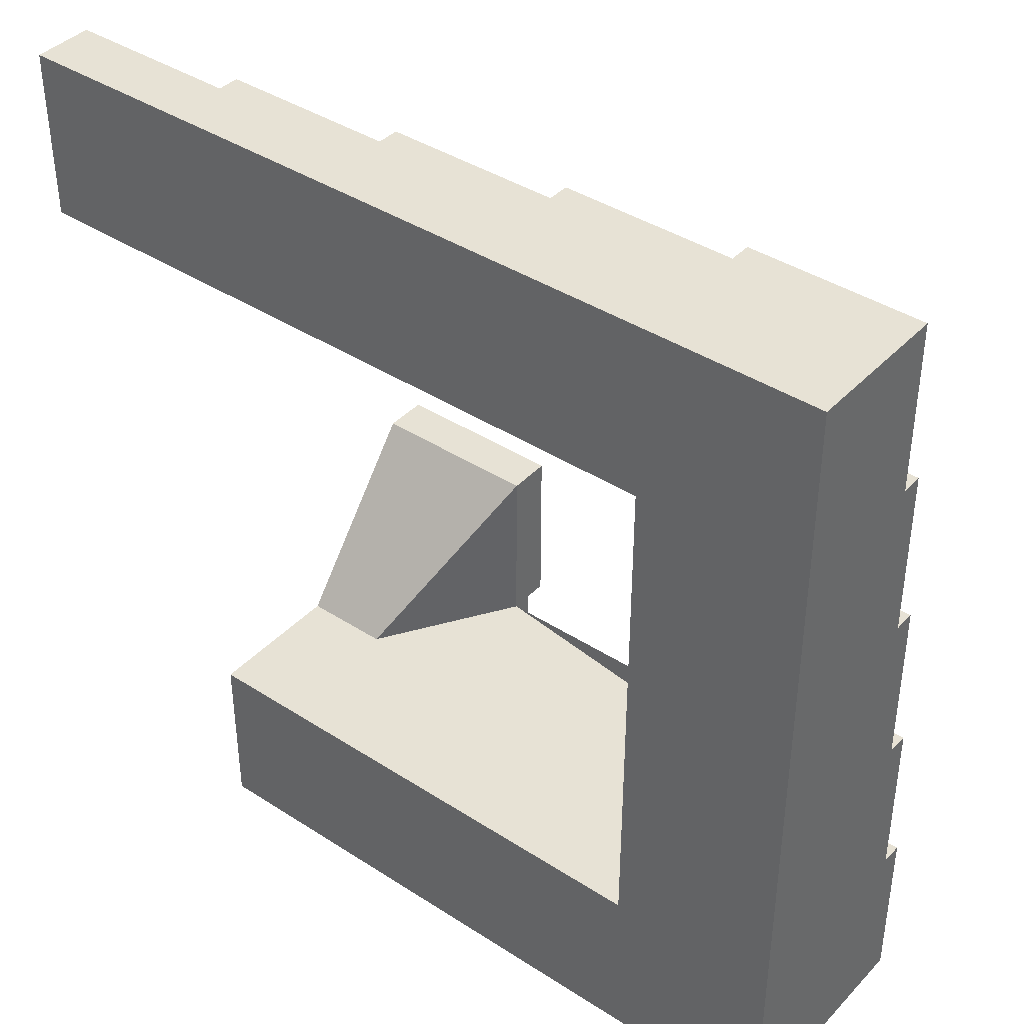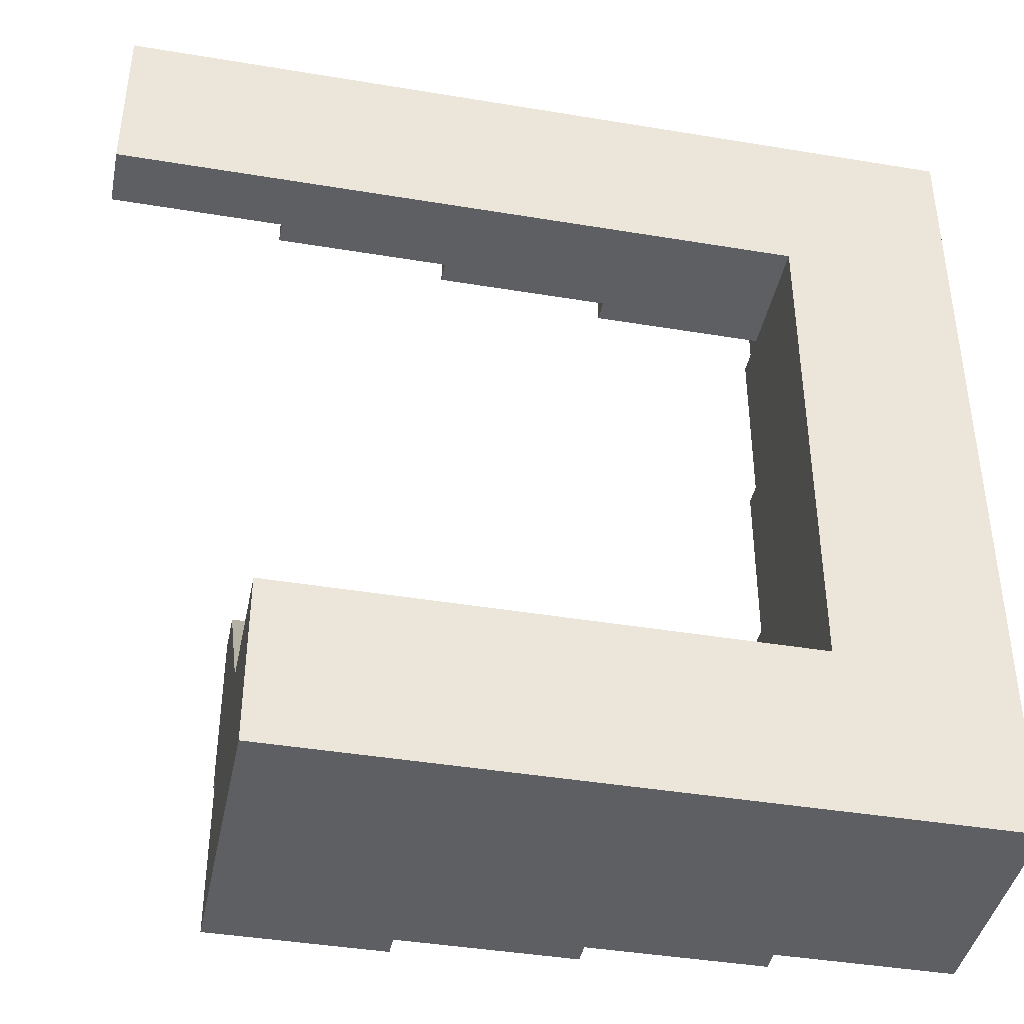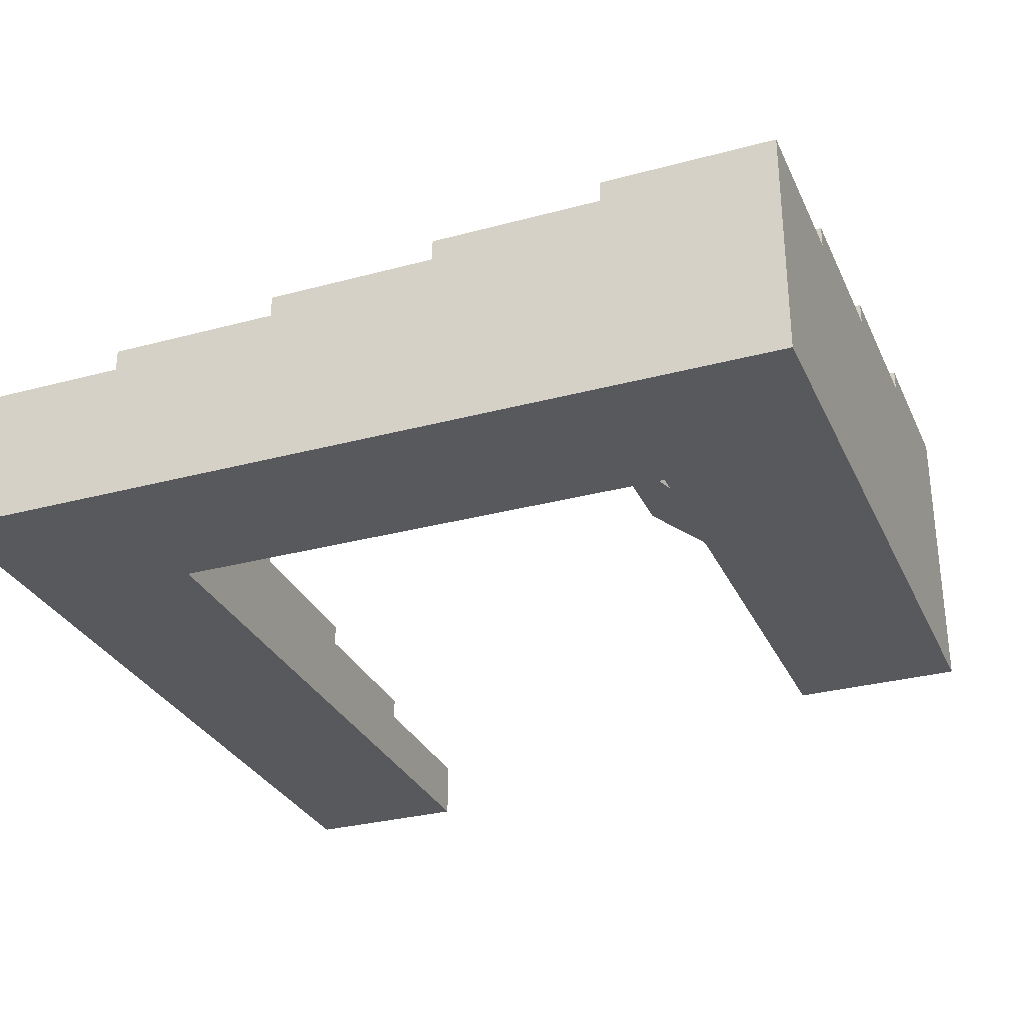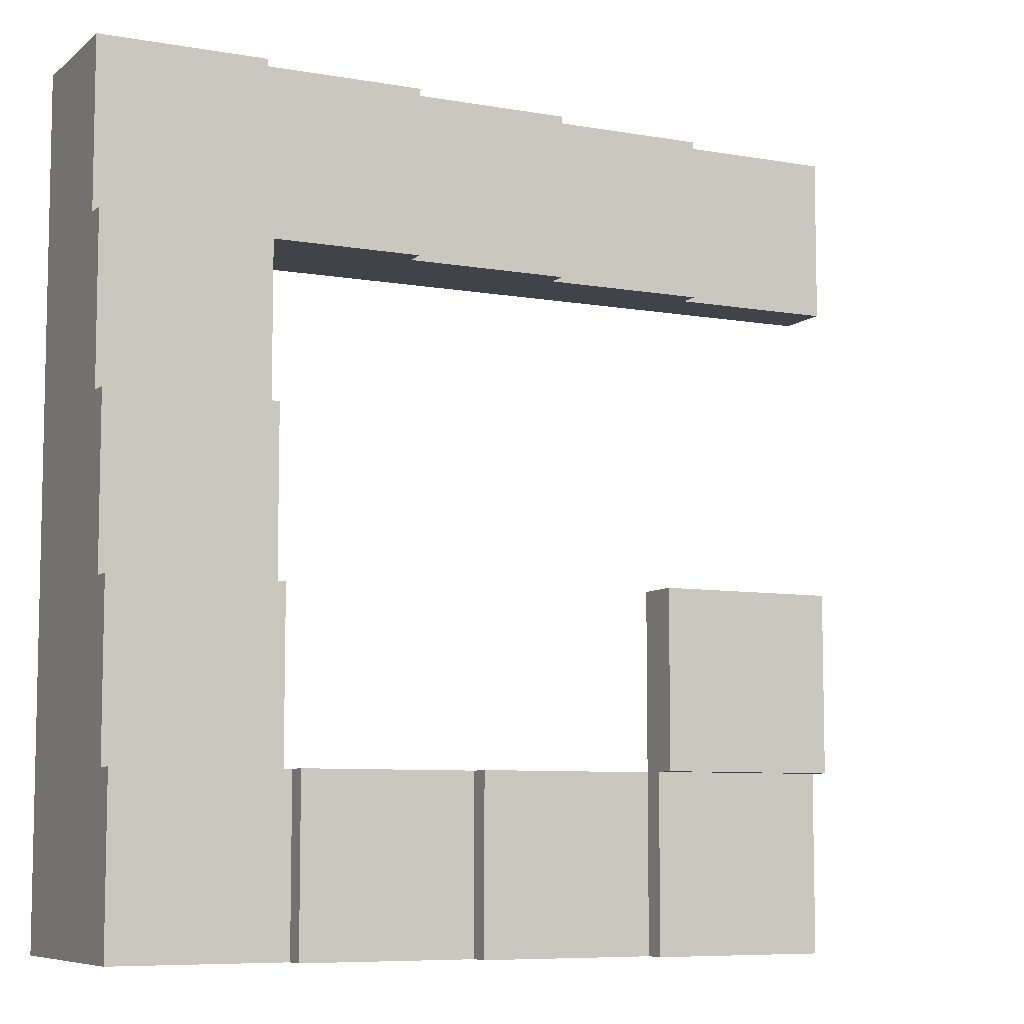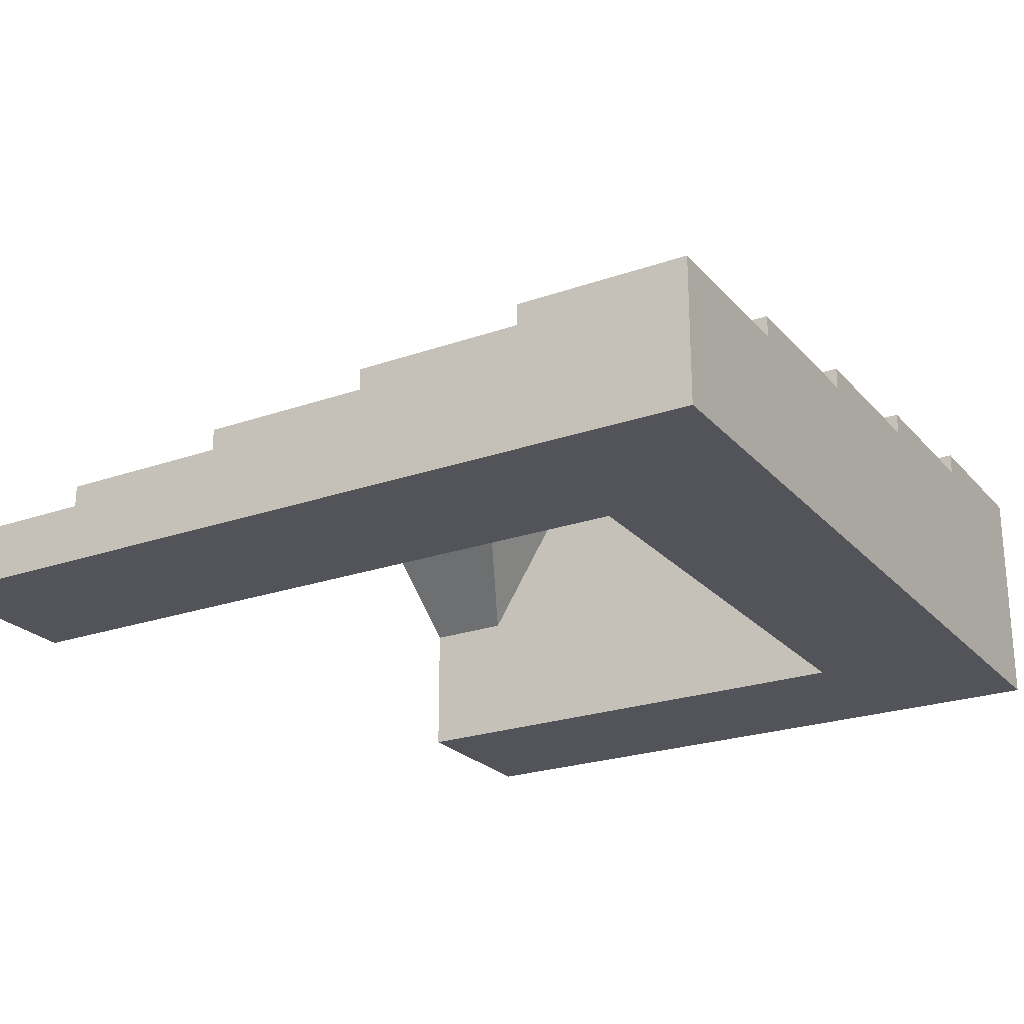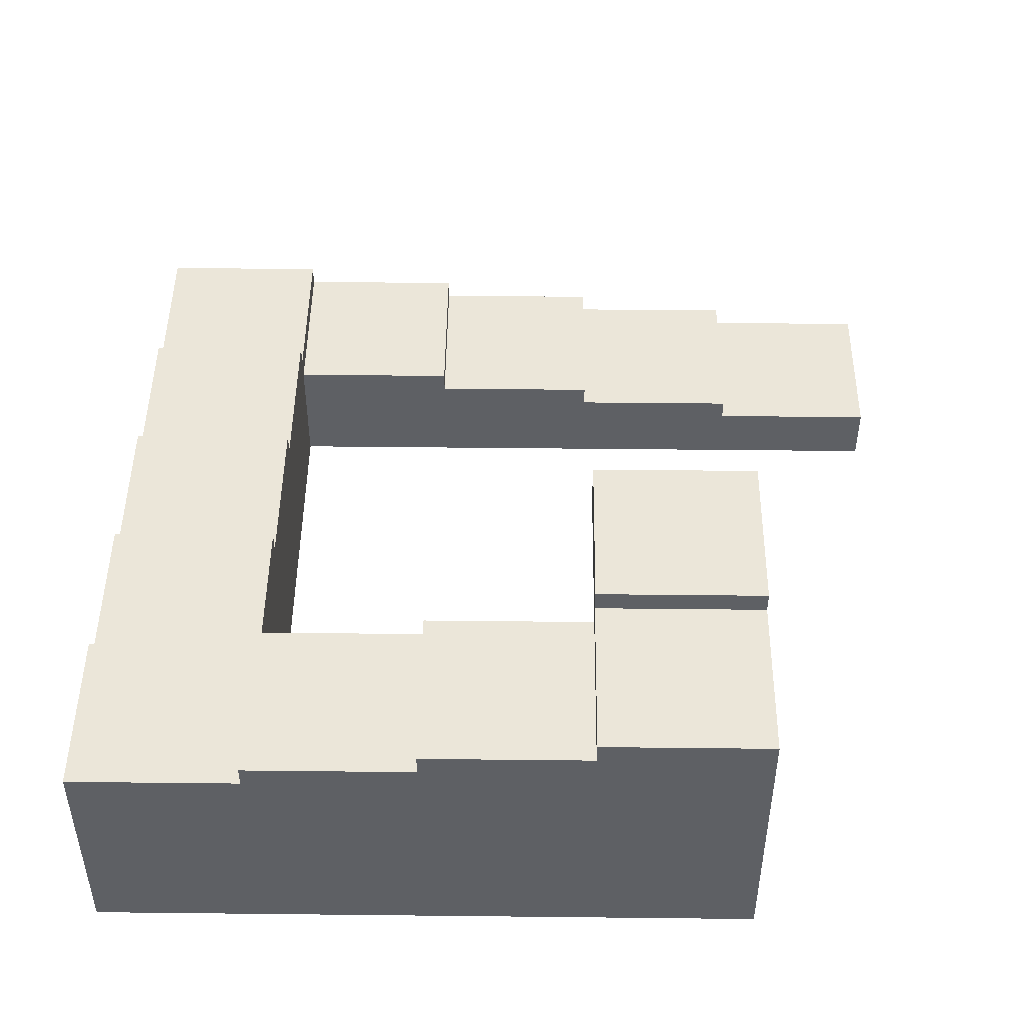
<metadata>
{"format":"obj","ext":"obj","renderer":"f3d","projection":"perspective","resolution":1024,"background":"white","views":[{"elev":40.2,"azim":-141.5,"up":"+Y"},{"elev":-41.5,"azim":168.6,"up":"+Y"},{"elev":-30.2,"azim":-68.6,"up":"+Z"},{"elev":-7.6,"azim":-26.5,"up":"+Y"},{"elev":-23.7,"azim":-149.6,"up":"+Z"},{"elev":47.1,"azim":0.7,"up":"+Z"}]}
</metadata>
<code>
v  -6 20.83 2.912
v  -6 20.83 3.912
v  -6 12.83 3.912
v  -6 12.83 3.912
v  -6 12.83 2.912
v  -6 20.83 2.912
v  -14 20.83 4.912
v  -22 20.83 4.912
v  -22 12.83 4.912
v  -22 12.83 4.912
v  -14 12.83 4.912
v  -14 20.83 4.912
v  -22 -3.172 6.912
v  -14 -3.172 6.912
v  -14 4.828 6.912
v  -14 4.828 6.912
v  -22 4.828 6.912
v  -22 -3.172 6.912
v  -6 20.83 2.912
v  -6 12.83 2.912
v  2 12.83 2.912
v  2 12.83 2.912
v  2 20.83 2.912
v  -6 20.83 2.912
v  -22 12.83 4.912
v  -22 12.83 5.912
v  -14 12.83 5.912
v  -14 12.83 5.912
v  -14 12.83 4.912
v  -22 12.83 4.912
v  10 -11.17 12.91
v  10 -3.172 12.91
v  2 -3.172 12.91
v  2 -3.172 12.91
v  2 -11.17 12.91
v  10 -11.17 12.91
v  18 20.83 0.9123
v  18 12.83 0.9123
v  18 12.83 -1.874
v  18 12.83 -1.874
v  18 20.83 -1.874
v  18 20.83 0.9123
v  -22 -11.17 7.912
v  -14 -11.17 7.912
v  -14 -3.172 7.912
v  -14 -3.172 7.912
v  -22 -3.172 7.912
v  -22 -11.17 7.912
v  -22 -19.17 8.912
v  -14 -19.17 8.912
v  -14 -11.17 8.912
v  -14 -11.17 8.912
v  -22 -11.17 8.912
v  -22 -19.17 8.912
v  -22 4.828 5.912
v  -14 4.828 5.912
v  -14 12.83 5.912
v  -14 12.83 5.912
v  -22 12.83 5.912
v  -22 4.828 5.912
v  -14 -19.17 9.912
v  -6 -19.17 9.912
v  -6 -11.17 9.912
v  -6 -11.17 9.912
v  -14 -11.17 9.912
v  -14 -19.17 9.912
v  2 20.83 1.912
v  2 20.83 2.912
v  2 12.83 2.912
v  2 12.83 2.912
v  2 12.83 1.912
v  2 20.83 1.912
v  -22 -19.17 -1.874
v  -14 -11.17 -1.874
v  10 -11.17 -1.874
v  10 -11.17 -1.874
v  10 -19.17 -1.874
v  -22 -19.17 -1.874
v  18 20.83 -1.874
v  18 12.83 -1.874
v  -14 12.83 -1.874
v  -14 12.83 -1.874
v  -22 20.83 -1.874
v  18 20.83 -1.874
v  -6 -19.17 10.91
v  -6 -11.17 10.91
v  -6 -11.17 9.912
v  -6 -11.17 9.912
v  -6 -19.17 9.912
v  -6 -19.17 10.91
v  -6 -19.17 10.91
v  2 -19.17 10.91
v  2 -11.17 10.91
v  2 -11.17 10.91
v  -6 -11.17 10.91
v  -6 -19.17 10.91
v  10 20.83 1.912
v  10 12.83 1.912
v  10 12.83 0.9123
v  10 12.83 0.9123
v  10 20.83 0.9123
v  10 20.83 1.912
v  -14 -11.17 7.912
v  -6 -11.17 9.912
v  -14 -11.17 -1.874
v  -22 -19.17 -1.874
v  -22 20.83 -1.874
v  -14 12.83 -1.874
v  -14 -11.17 7.912
v  -22 -11.17 7.912
v  -22 -11.17 8.912
v  -22 -11.17 8.912
v  -14 -11.17 8.912
v  -14 -11.17 7.912
v  -22 -11.17 7.912
v  -22 -19.17 -1.874
v  -22 -19.17 8.912
v  -22 -19.17 8.912
v  -22 -11.17 8.912
v  -22 -11.17 7.912
v  2 -19.17 10.91
v  2 -19.17 11.91
v  2 -11.17 11.91
v  2 -11.17 11.91
v  2 -11.17 10.91
v  2 -19.17 10.91
v  2 12.83 1.912
v  10 12.83 1.912
v  10 20.83 1.912
v  10 20.83 1.912
v  2 20.83 1.912
v  2 12.83 1.912
v  6 -11.17 4.586
v  10 -11.17 4.586
v  10 -11.17 -1.874
v  2 -11.17 11.91
v  2 -11.17 12.91
v  2 -3.172 12.91
v  2 -3.172 12.91
v  2 -3.172 10.91
v  2 -11.17 11.91
v  -6 -11.17 9.912
v  2 -11.17 10.91
v  6 -11.17 4.586
v  10 -11.17 4.586
v  10 -11.17 11.91
v  10 -19.17 11.91
v  2 -11.17 11.91
v  2 -3.172 10.91
v  2 -11.17 10.91
v  -22 -3.172 7.912
v  -14 -3.172 7.912
v  -14 -3.172 6.912
v  -14 -3.172 6.912
v  -22 -3.172 6.912
v  -22 -3.172 7.912
v  10 -19.17 -1.874
v  10 -11.17 -1.874
v  10 -11.17 4.586
v  10 -11.17 4.586
v  10 -19.17 11.91
v  10 -19.17 -1.874
v  18 12.83 0.9123
v  18 20.83 0.9123
v  10 20.83 0.9123
v  10 20.83 0.9123
v  10 12.83 0.9123
v  18 12.83 0.9123
v  2 -19.17 11.91
v  10 -19.17 11.91
v  10 -11.17 11.91
v  10 -11.17 11.91
v  2 -11.17 11.91
v  2 -19.17 11.91
v  -14 12.83 -1.874
v  18 12.83 -1.874
v  10 12.83 0.9123
v  18 12.83 -1.874
v  18 12.83 0.9123
v  10 12.83 0.9123
v  -14 12.83 3.912
v  -14 12.83 -1.874
v  -6 12.83 2.912
v  -6 12.83 2.912
v  -6 12.83 3.912
v  -14 12.83 3.912
v  10 12.83 0.9123
v  10 12.83 1.912
v  2 12.83 1.912
v  -6 12.83 2.912
v  -14 12.83 -1.874
v  2 12.83 1.912
v  2 12.83 1.912
v  2 12.83 2.912
v  -6 12.83 2.912
v  -14 12.83 -1.874
v  -14 -11.17 -1.874
v  -22 -19.17 -1.874
v  -14 -19.17 8.912
v  -14 -19.17 9.912
v  -14 -11.17 9.912
v  -14 -11.17 9.912
v  -14 -11.17 8.912
v  -14 -19.17 8.912
v  -22 20.83 -1.874
v  -22 -19.17 -1.874
v  -22 4.828 5.912
v  10 -11.17 11.91
v  10 -11.17 4.586
v  10 -3.172 10.91
v  -14 4.828 5.912
v  -14 -11.17 -1.874
v  -14 12.83 -1.874
v  -14 12.83 -1.874
v  -14 12.83 3.912
v  -14 4.828 5.912
v  -22 -19.17 -1.874
v  -22 -3.172 6.912
v  -22 4.828 6.912
v  -22 4.828 6.912
v  -22 4.828 5.912
v  -22 -19.17 -1.874
v  18 20.83 -1.874
v  -22 20.83 -1.874
v  2 20.83 1.912
v  10 -3.172 12.91
v  10 -11.17 12.91
v  10 -11.17 11.91
v  10 -11.17 11.91
v  10 -3.172 10.91
v  10 -3.172 12.91
v  -14 -11.17 -1.874
v  -6 -11.17 9.912
v  6 -11.17 4.586
v  6 -11.17 4.586
v  10 -11.17 -1.874
v  -14 -11.17 -1.874
v  2 -19.17 11.91
v  2 -19.17 10.91
v  10 -19.17 -1.874
v  10 -19.17 -1.874
v  10 -19.17 11.91
v  2 -19.17 11.91
v  6 -11.17 4.586
v  2 -3.172 10.91
v  10 -3.172 10.91
v  10 -3.172 10.91
v  10 -11.17 4.586
v  6 -11.17 4.586
v  2 12.83 1.912
v  -14 12.83 -1.874
v  10 12.83 0.9123
v  -14 -11.17 7.912
v  -14 -11.17 8.912
v  -6 -11.17 9.912
v  2 -11.17 10.91
v  2 -3.172 10.91
v  6 -11.17 4.586
v  10 -19.17 -1.874
v  2 -19.17 10.91
v  -6 -19.17 10.91
v  -6 -19.17 10.91
v  -6 -19.17 9.912
v  10 -19.17 -1.874
v  2 -3.172 12.91
v  10 -3.172 12.91
v  10 -3.172 10.91
v  10 -3.172 10.91
v  2 -3.172 10.91
v  2 -3.172 12.91
v  -14 -11.17 8.912
v  -14 -11.17 9.912
v  -6 -11.17 9.912
v  -22 12.83 4.912
v  -22 20.83 4.912
v  -22 20.83 -1.874
v  -22 4.828 5.912
v  -22 12.83 5.912
v  -22 12.83 4.912
v  -22 -19.17 -1.874
v  -22 -11.17 7.912
v  -22 -3.172 7.912
v  -22 -3.172 7.912
v  -22 -3.172 6.912
v  -22 -19.17 -1.874
v  -14 20.83 4.912
v  -14 12.83 4.912
v  -14 12.83 3.912
v  -14 12.83 3.912
v  -14 20.83 3.912
v  -14 20.83 4.912
v  -22 4.828 5.912
v  -22 12.83 4.912
v  -22 20.83 -1.874
v  -22 20.83 -1.874
v  -14 20.83 3.912
v  -6 20.83 3.912
v  -6 20.83 3.912
v  -6 20.83 2.912
v  -22 20.83 -1.874
v  -14 -3.172 6.912
v  -14 -11.17 -1.874
v  -14 4.828 5.912
v  -14 4.828 5.912
v  -14 4.828 6.912
v  -14 -3.172 6.912
v  -14 12.83 4.912
v  -14 12.83 5.912
v  -14 4.828 5.912
v  -14 -11.17 7.912
v  -14 -11.17 -1.874
v  -14 -3.172 6.912
v  -14 -3.172 6.912
v  -14 -3.172 7.912
v  -14 -11.17 7.912
v  -6 20.83 2.912
v  2 20.83 2.912
v  2 20.83 1.912
v  -14 12.83 3.912
v  -14 12.83 4.912
v  -14 4.828 5.912
v  -22 20.83 4.912
v  -14 20.83 4.912
v  -14 20.83 3.912
v  -14 20.83 3.912
v  -22 20.83 -1.874
v  -22 20.83 4.912
v  -14 12.83 3.912
v  -6 12.83 3.912
v  -6 20.83 3.912
v  -6 20.83 3.912
v  -14 20.83 3.912
v  -14 12.83 3.912
v  10 20.83 0.9123
v  18 20.83 0.9123
v  18 20.83 -1.874
v  2 20.83 1.912
v  10 20.83 1.912
v  10 20.83 0.9123
v  2 20.83 1.912
v  -22 20.83 -1.874
v  -6 20.83 2.912
v  10 -11.17 12.91
v  2 -11.17 12.91
v  2 -11.17 11.91
v  2 -11.17 11.91
v  10 -11.17 11.91
v  10 -11.17 12.91
v  2 20.83 1.912
v  10 20.83 0.9123
v  18 20.83 -1.874
v  -6 -19.17 9.912
v  -14 -19.17 9.912
v  -14 -19.17 8.912
v  -22 -19.17 -1.874
v  10 -19.17 -1.874
v  -6 -19.17 9.912
v  -14 -19.17 8.912
v  -22 -19.17 -1.874
v  -6 -19.17 9.912
v  -14 -19.17 8.912
v  -22 -19.17 8.912
v  -22 -19.17 -1.874
v  -22 4.828 5.912
v  -22 4.828 6.912
v  -14 4.828 6.912
v  -14 4.828 6.912
v  -14 4.828 5.912
v  -22 4.828 5.912
g <STL_BINARY>
f 1 2 3
f 4 5 6
f 7 8 9
f 10 11 12
f 13 14 15
f 16 17 18
f 19 20 21
f 22 23 24
f 25 26 27
f 28 29 30
f 31 32 33
f 34 35 36
f 37 38 39
f 40 41 42
f 43 44 45
f 46 47 48
f 49 50 51
f 52 53 54
f 55 56 57
f 58 59 60
f 61 62 63
f 64 65 66
f 67 68 69
f 70 71 72
f 73 74 75
f 76 77 78
f 79 80 81
f 82 83 84
f 85 86 87
f 88 89 90
f 91 92 93
f 94 95 96
f 97 98 99
f 100 101 102
f 103 104 105
f 106 107 108
f 109 110 111
f 112 113 114
f 115 116 117
f 118 119 120
f 121 122 123
f 124 125 126
f 127 128 129
f 130 131 132
f 133 134 135
f 136 137 138
f 139 140 141
f 142 143 144
f 145 146 147
f 148 149 150
f 151 152 153
f 154 155 156
f 157 158 159
f 160 161 162
f 163 164 165
f 166 167 168
f 169 170 171
f 172 173 174
f 175 176 177
f 178 179 180
f 181 182 183
f 184 185 186
f 187 188 189
f 190 191 192
f 193 194 195
f 196 197 198
f 199 200 201
f 202 203 204
f 205 206 207
f 208 209 210
f 211 212 213
f 214 215 216
f 217 218 219
f 220 221 222
f 223 224 225
f 226 227 228
f 229 230 231
f 232 233 234
f 235 236 237
f 238 239 240
f 241 242 243
f 244 245 246
f 247 248 249
f 250 251 252
f 253 254 255
f 256 257 258
f 259 260 261
f 262 263 264
f 265 266 267
f 268 269 270
f 271 272 273
f 274 275 276
f 277 278 279
f 280 281 282
f 283 284 285
f 286 287 288
f 289 290 291
f 292 293 294
f 295 296 297
f 298 299 300
f 301 302 303
f 304 305 306
f 307 308 309
f 310 311 312
f 313 314 315
f 316 317 318
f 319 320 321
f 322 323 324
f 325 326 327
f 328 329 330
f 331 332 333
f 334 335 336
f 337 338 339
f 340 341 342
f 343 344 345
f 346 347 348
f 349 350 351
f 352 353 354
f 355 356 357
f 358 359 360
f 361 362 363
f 364 365 366
f 367 368 369

</code>
